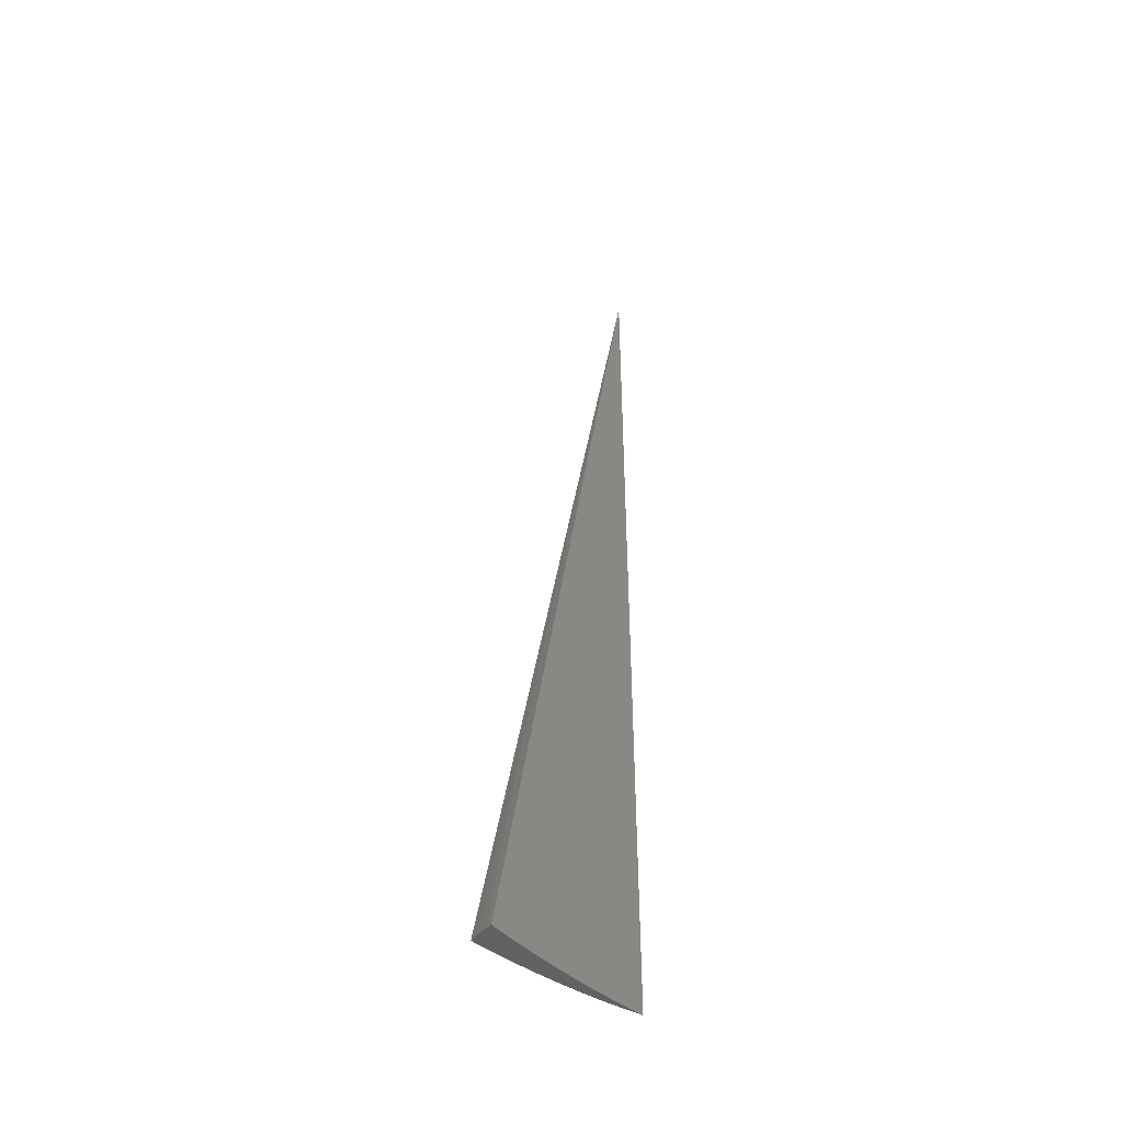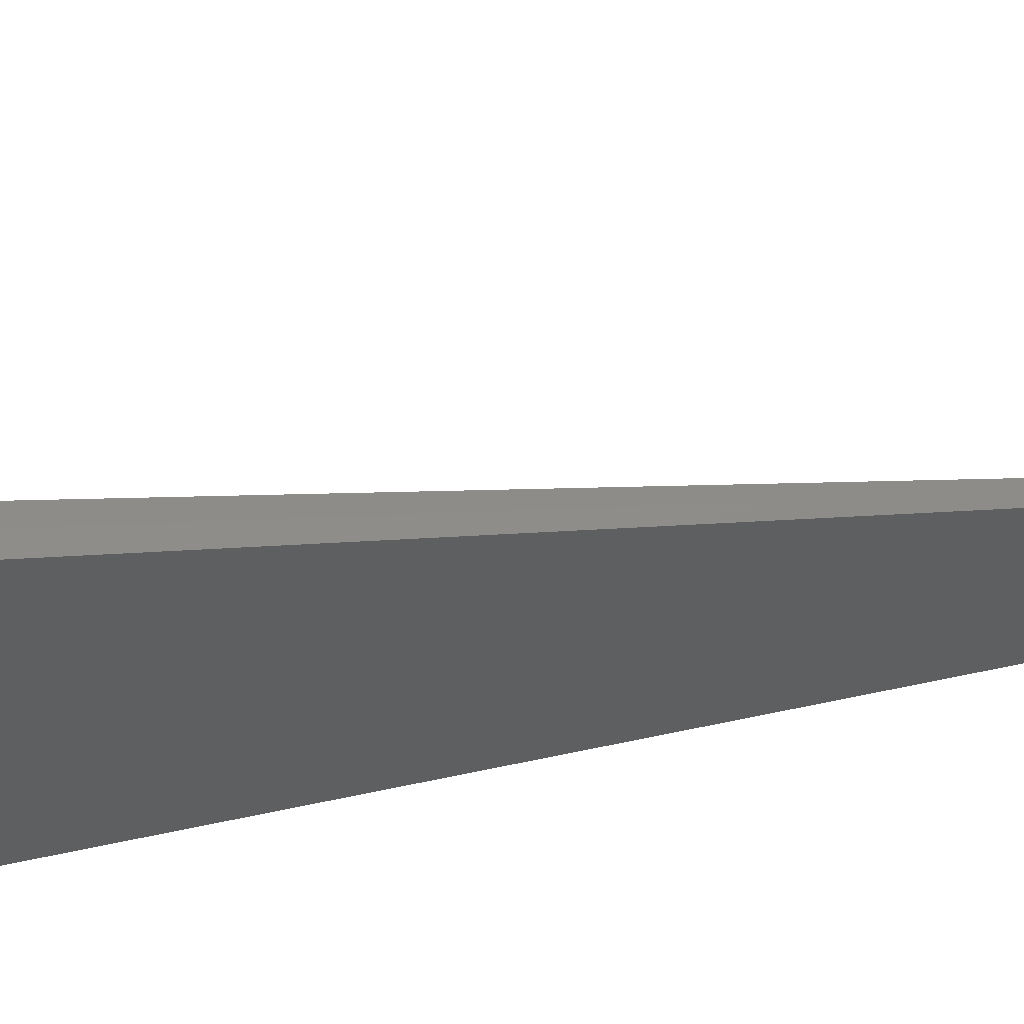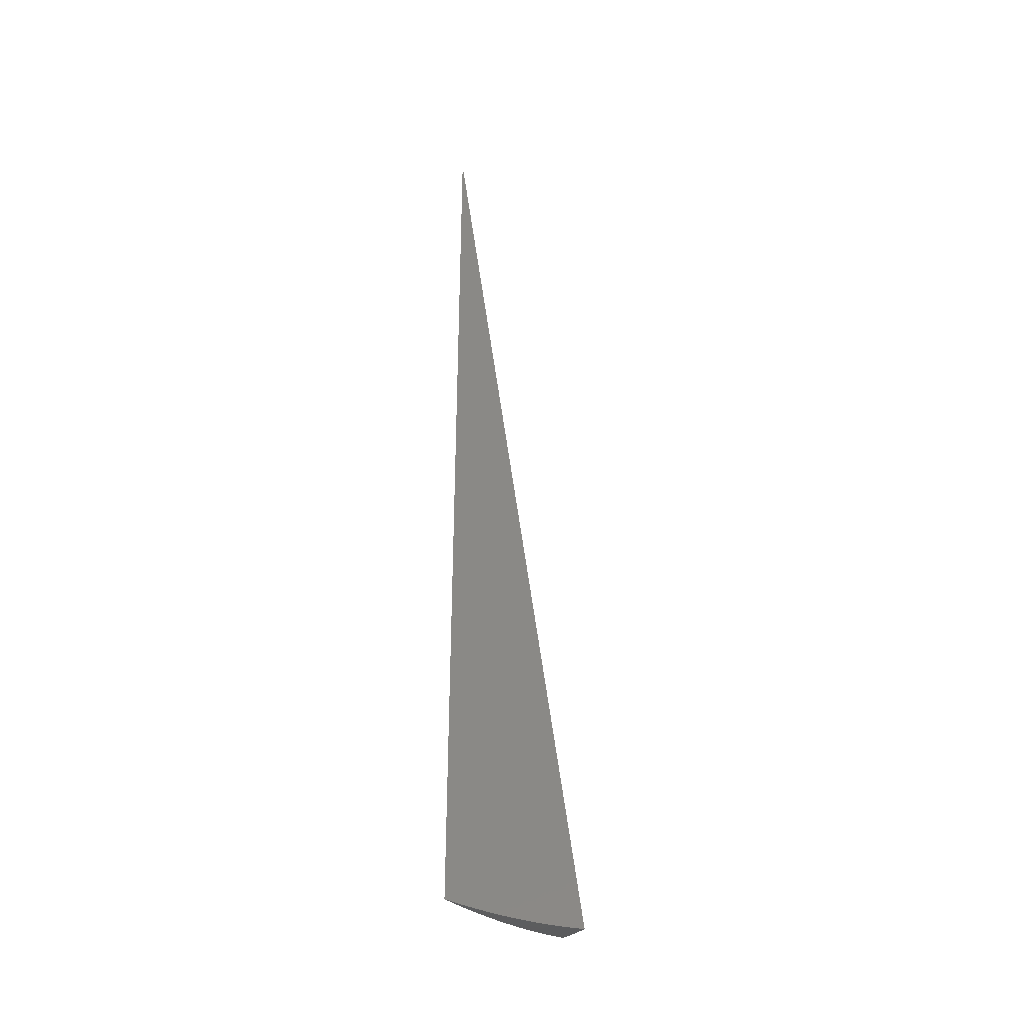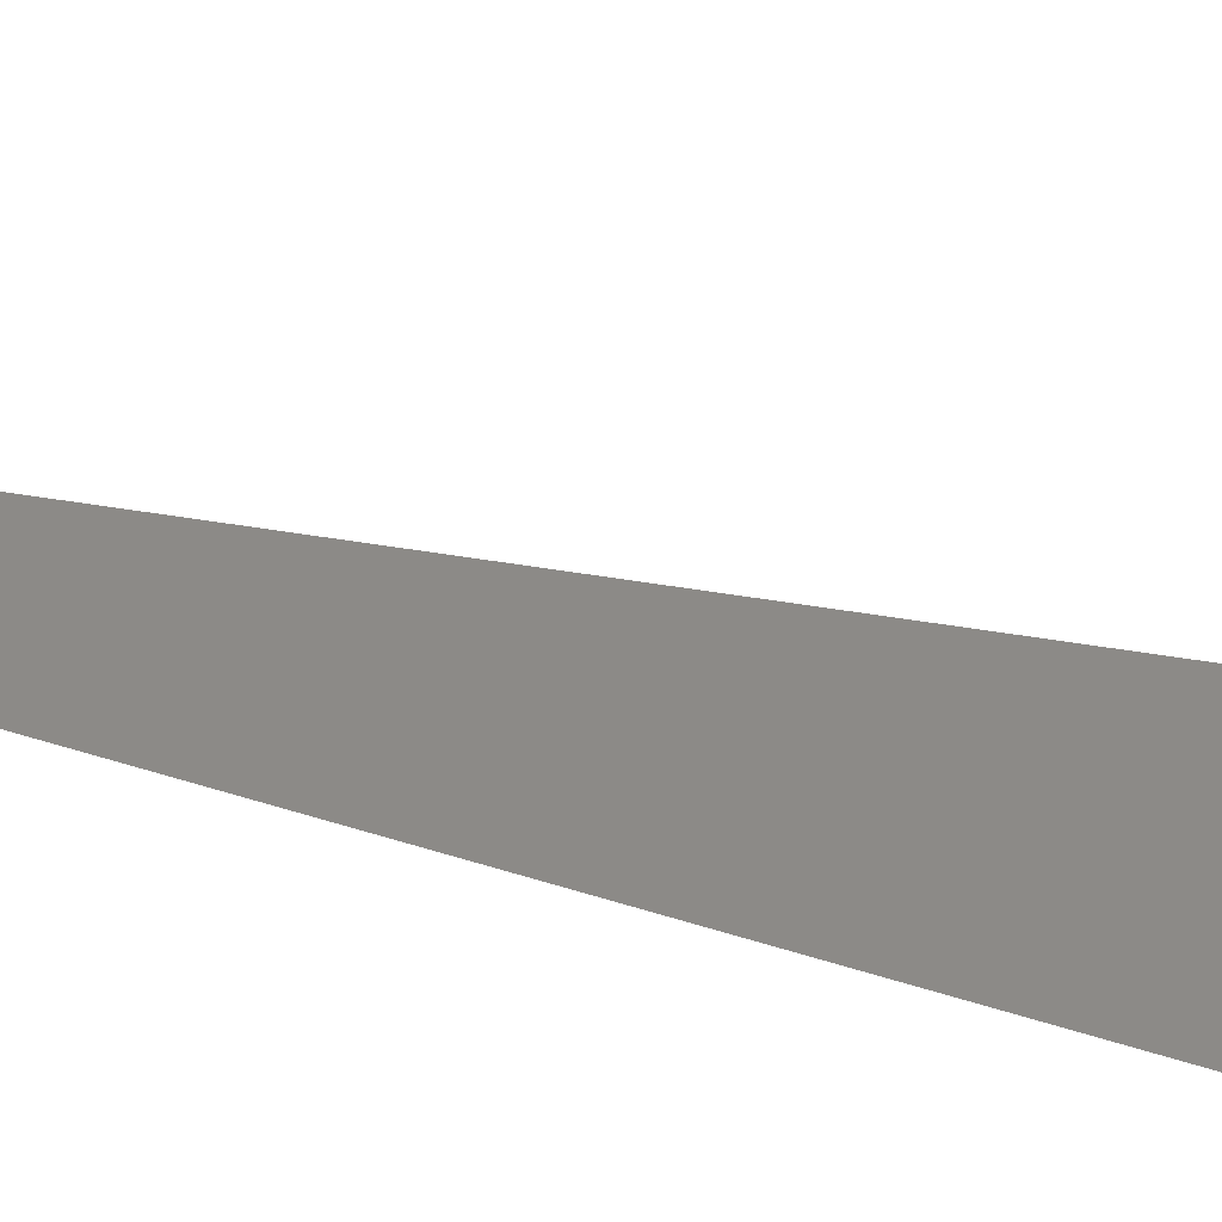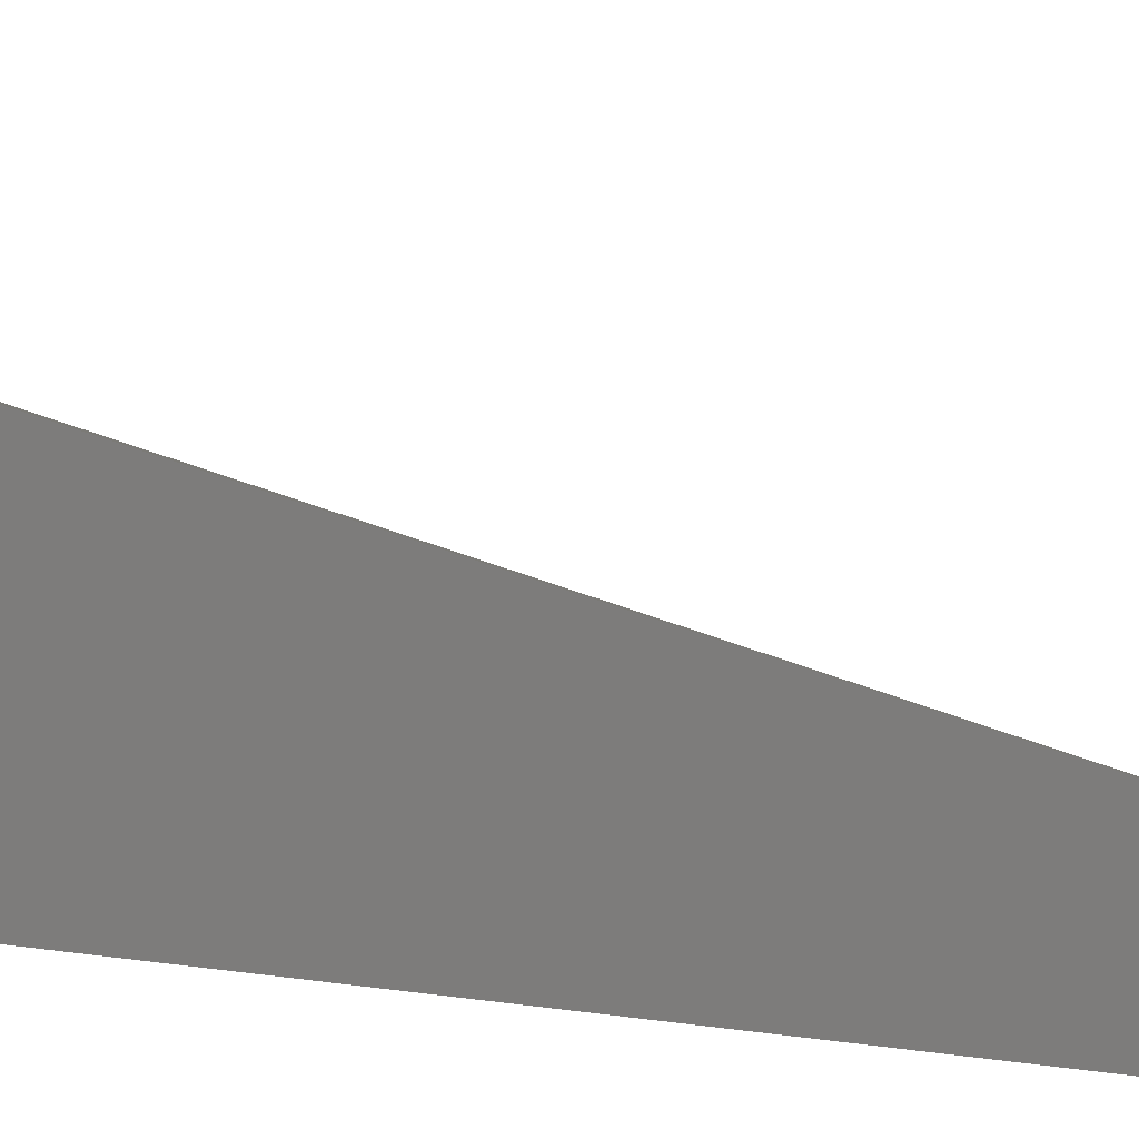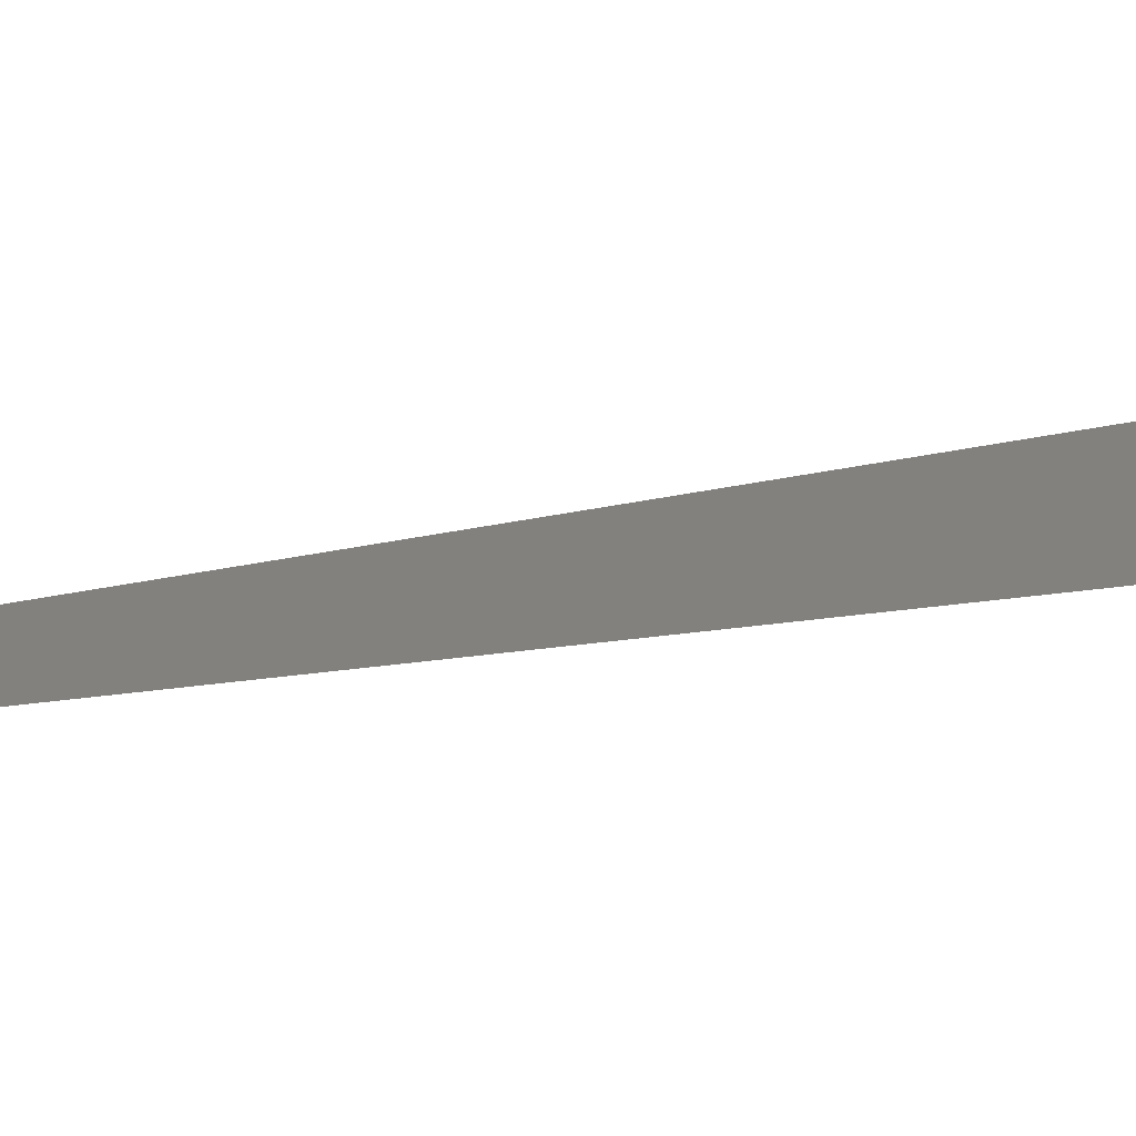
<metadata>
{"format":"stl","ext":"stl","renderer":"f3d","projection":"perspective","resolution":1024,"background":"white","views":[{"elev":-44.8,"azim":-101.4,"up":"+Z"},{"elev":19.2,"azim":-119.0,"up":"+Y"},{"elev":-36.6,"azim":71.1,"up":"+Z"},{"elev":-22.8,"azim":52.1,"up":"+Y"},{"elev":-19.9,"azim":-111.4,"up":"+Y"},{"elev":-52.1,"azim":97.8,"up":"+Y"}]}
</metadata>
<code>
# stl→obj: 37 verts, 70 faces
v -0.9905 1.716 -11.23
v -0.8678 1.503 -11.28
v 0 0 8.882e-15
v -0.7448 1.29 -11.32
v -0.6213 1.076 -11.35
v -0.4976 0.8618 -11.38
v -0.3735 0.6469 -11.4
v -0.2492 0.4316 -11.41
v -0.1247 0.2159 -11.42
v -6.781e-16 -8.117e-32 -11.43
v -0.9147 1.757 -11.23
v -0.7997 1.536 -11.28
v -0.6834 1.313 -11.32
v -0.5676 1.091 -11.35
v -0.4524 0.8695 -11.38
v -0.338 0.6497 -11.4
v -0.2244 0.4314 -11.41
v -0.1117 0.2148 -11.42
v -0.1021 0.2193 -11.42
v -0.7314 1.569 -11.28
v -0.8371 1.795 -11.23
v -0.758 1.83 -11.23
v -0.6774 1.861 -11.23
v -0.5938 1.631 -11.28
v -0.5098 1.401 -11.32
v -0.6249 1.341 -11.32
v -0.4255 1.169 -11.35
v -0.519 1.114 -11.35
v -0.3408 0.9364 -11.38
v -0.4137 0.8878 -11.38
v -0.2559 0.7032 -11.4
v -0.309 0.6633 -11.4
v -0.1708 0.4693 -11.41
v -0.2052 0.4405 -11.41
v -0.08549 0.2349 -11.42
v -0.5581 1.197 -7.489
v -0.2791 0.5984 -3.745
f 1 2 3
f 3 2 4
f 3 4 5
f 5 6 3
f 3 6 7
f 3 7 8
f 8 9 3
f 3 9 10
f 1 11 2
f 2 11 12
f 2 12 4
f 4 12 13
f 4 13 5
f 5 13 14
f 5 14 6
f 6 14 15
f 6 15 7
f 7 15 16
f 7 16 8
f 8 16 17
f 8 17 9
f 9 17 18
f 9 18 10
f 10 18 19
f 12 11 20
f 20 11 21
f 20 21 22
f 23 24 22
f 22 24 20
f 24 25 20
f 20 25 26
f 20 26 13
f 13 26 14
f 25 27 26
f 26 27 28
f 26 28 14
f 14 28 15
f 27 29 28
f 28 29 30
f 28 30 15
f 15 30 16
f 29 31 30
f 30 31 32
f 30 32 16
f 16 32 17
f 31 33 32
f 32 33 34
f 32 34 17
f 17 34 18
f 33 35 34
f 34 35 19
f 34 19 18
f 35 10 19
f 20 13 12
f 23 3 24
f 24 3 25
f 25 3 27
f 27 3 29
f 29 3 31
f 31 3 33
f 33 3 35
f 35 3 10
f 22 36 23
f 23 36 37
f 23 37 3
f 22 21 36
f 36 21 11
f 36 11 1
f 36 1 37
f 37 1 3

</code>
